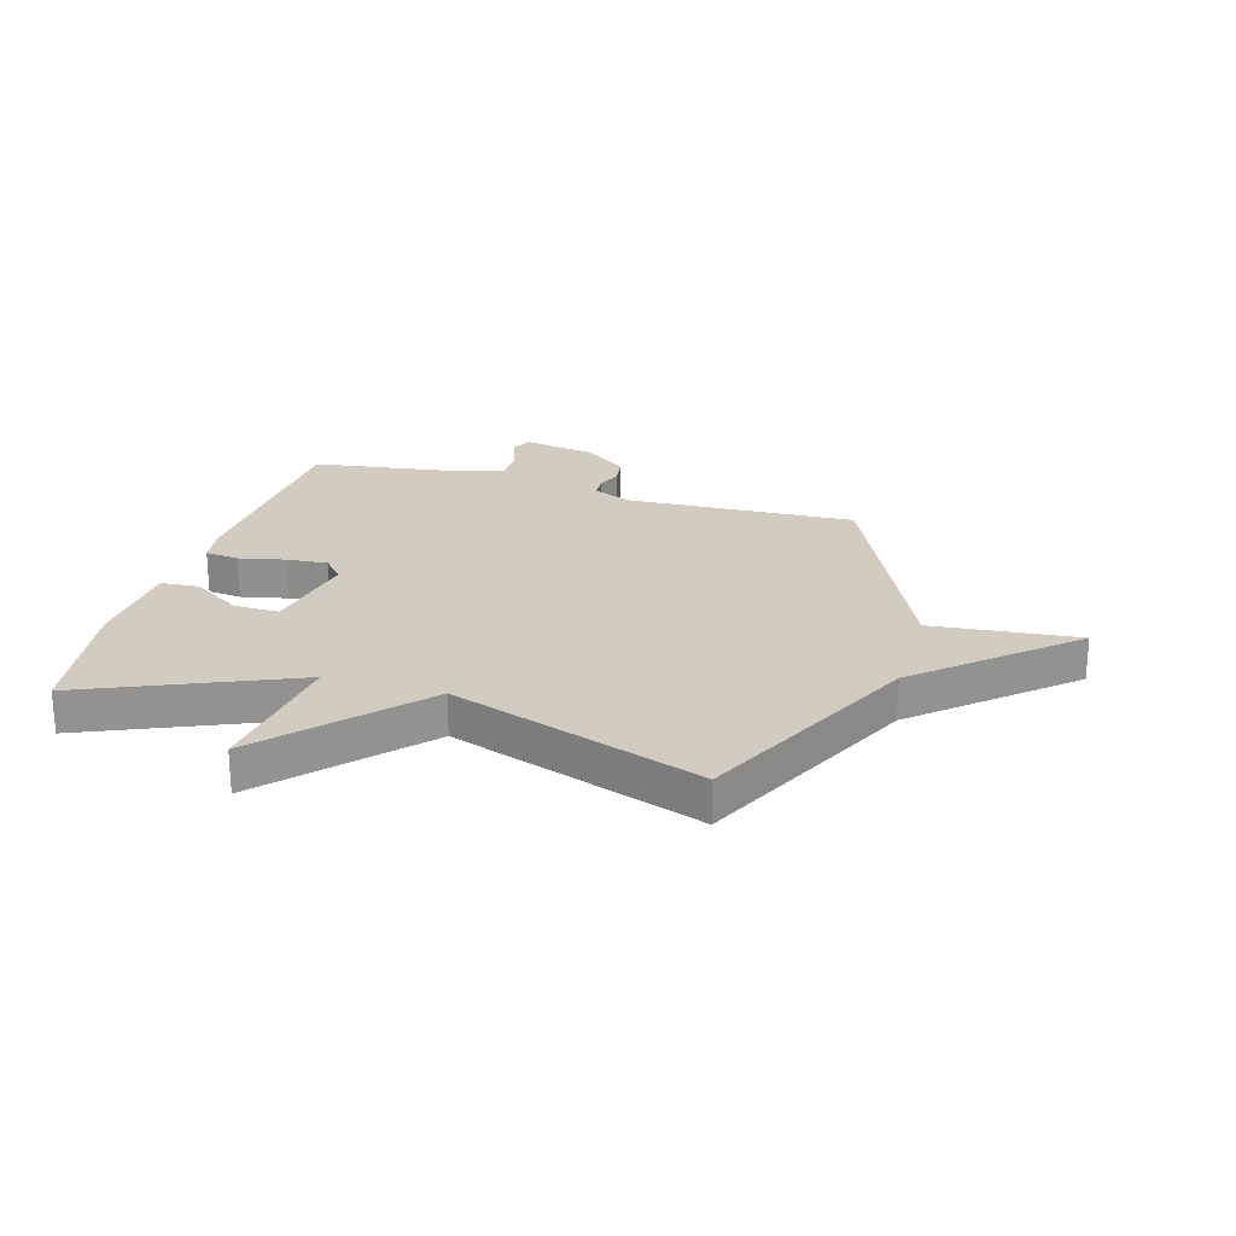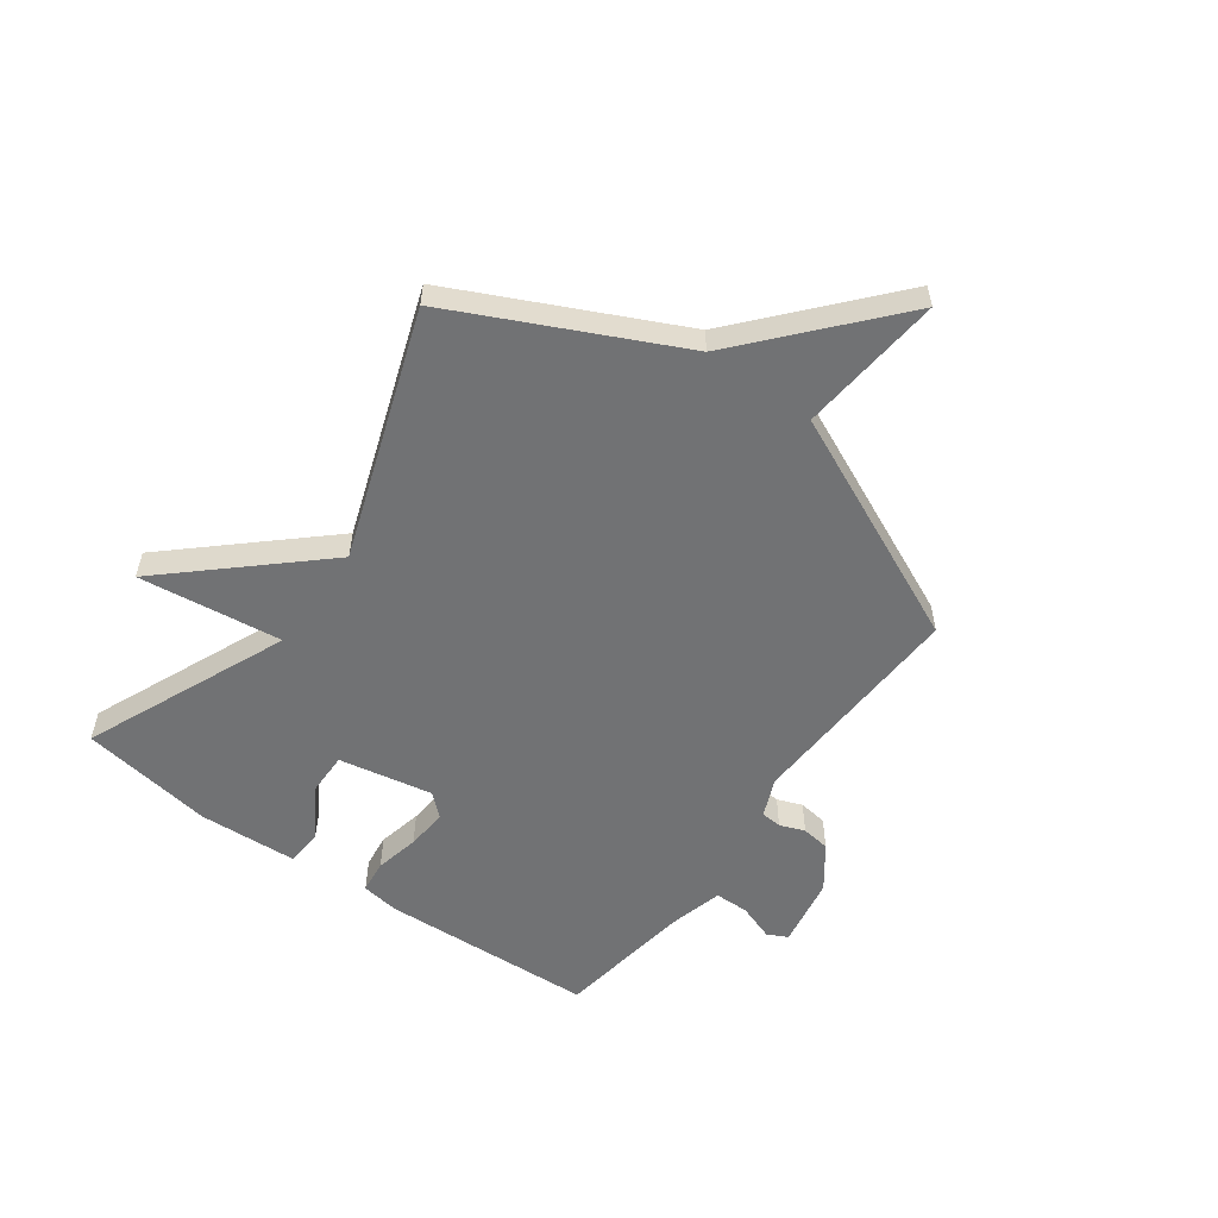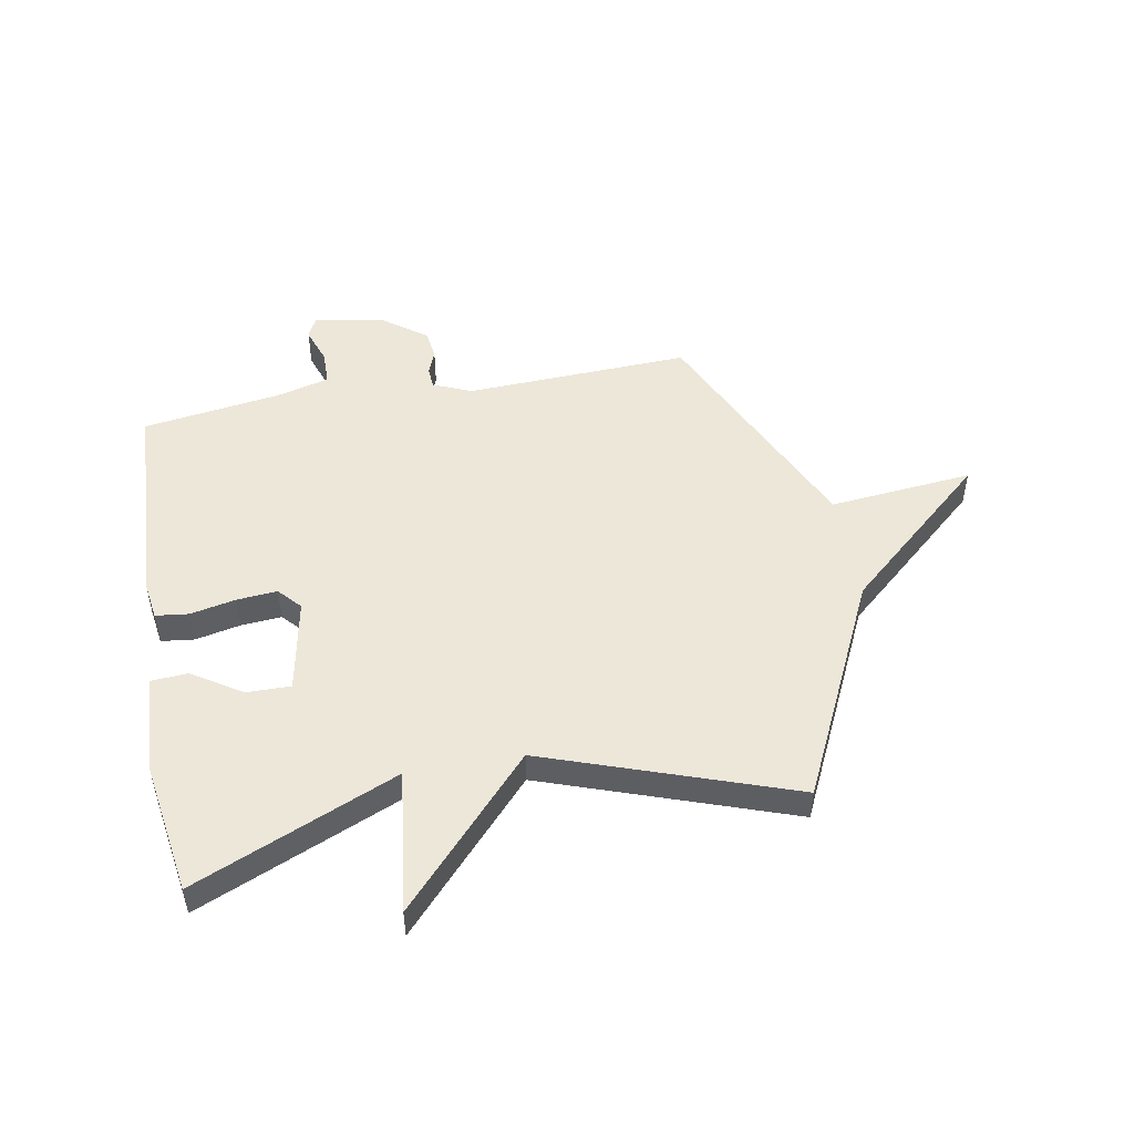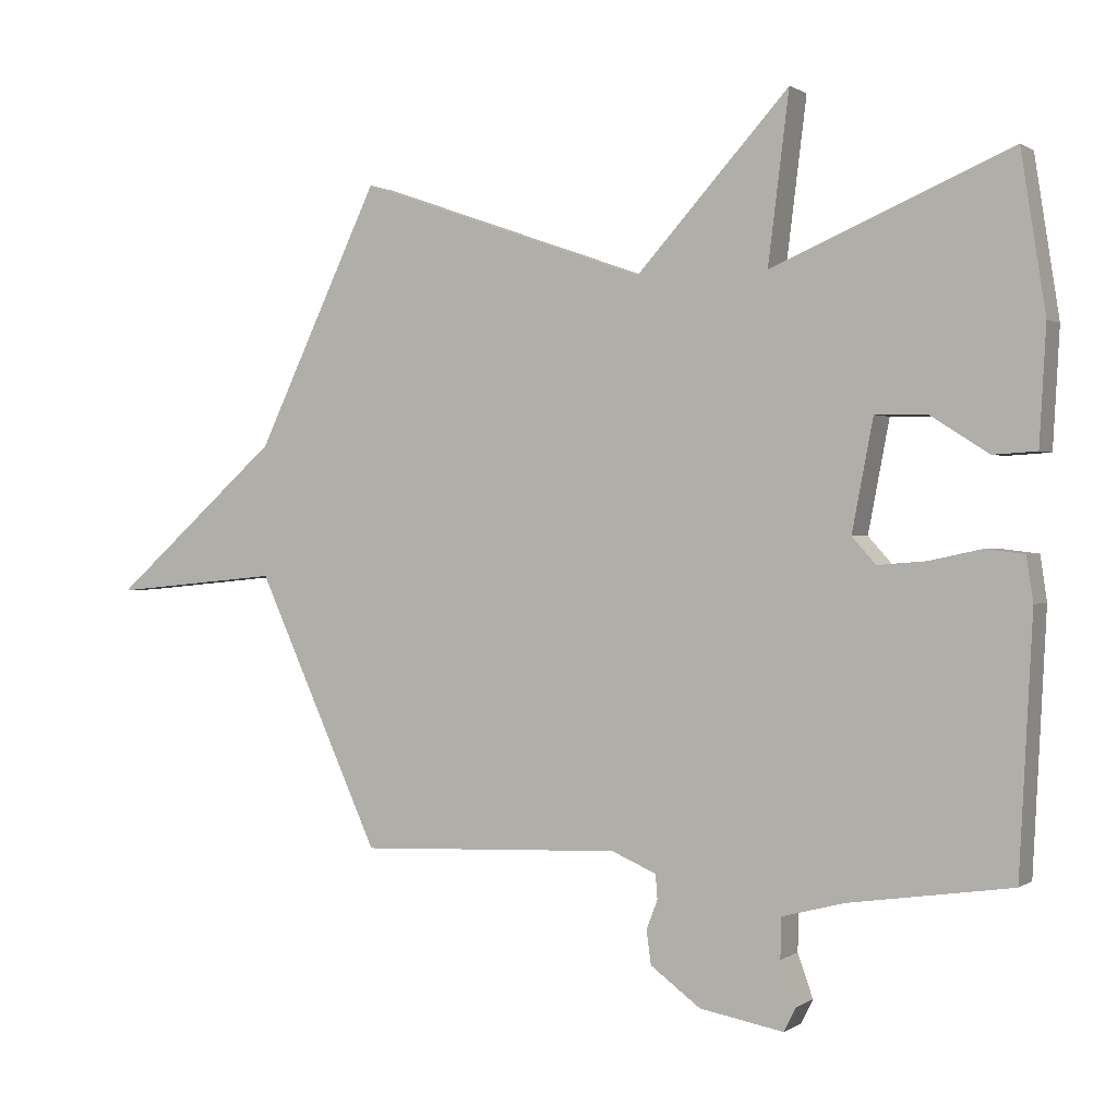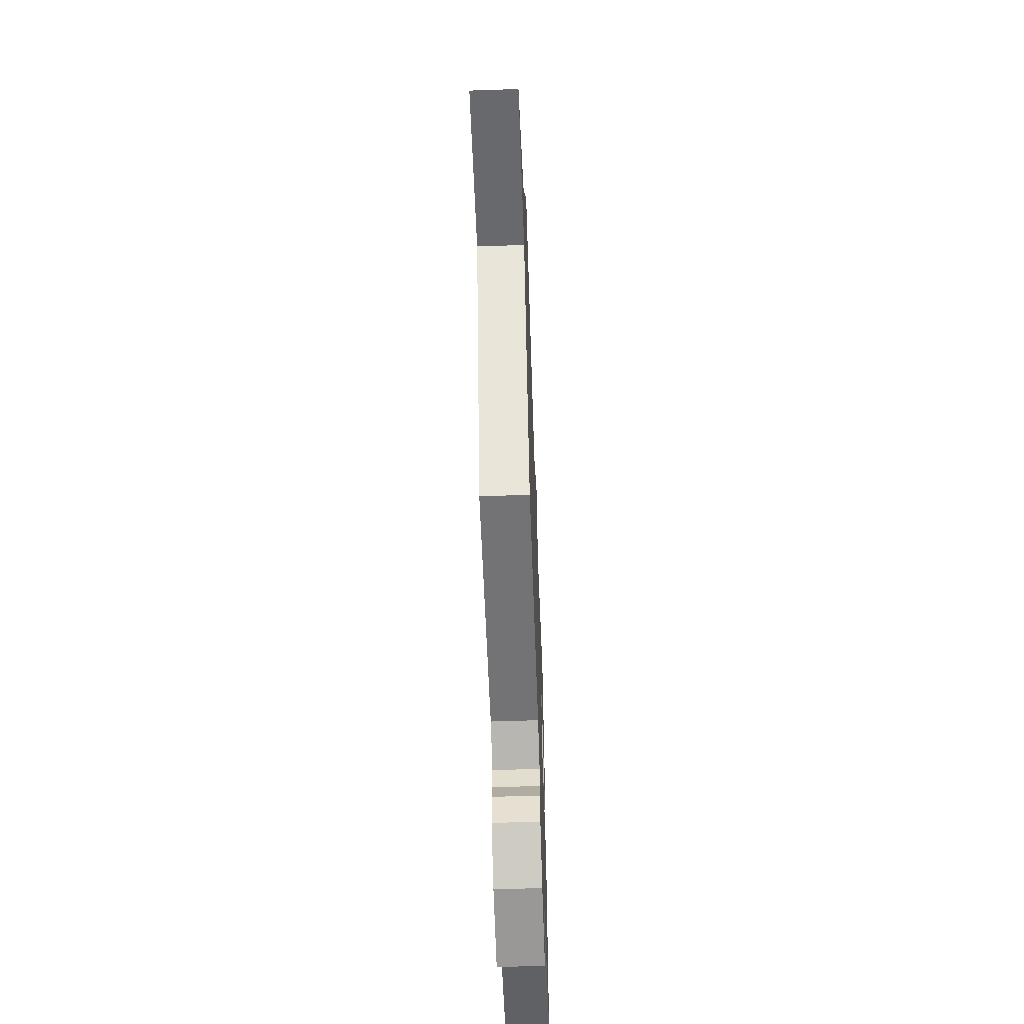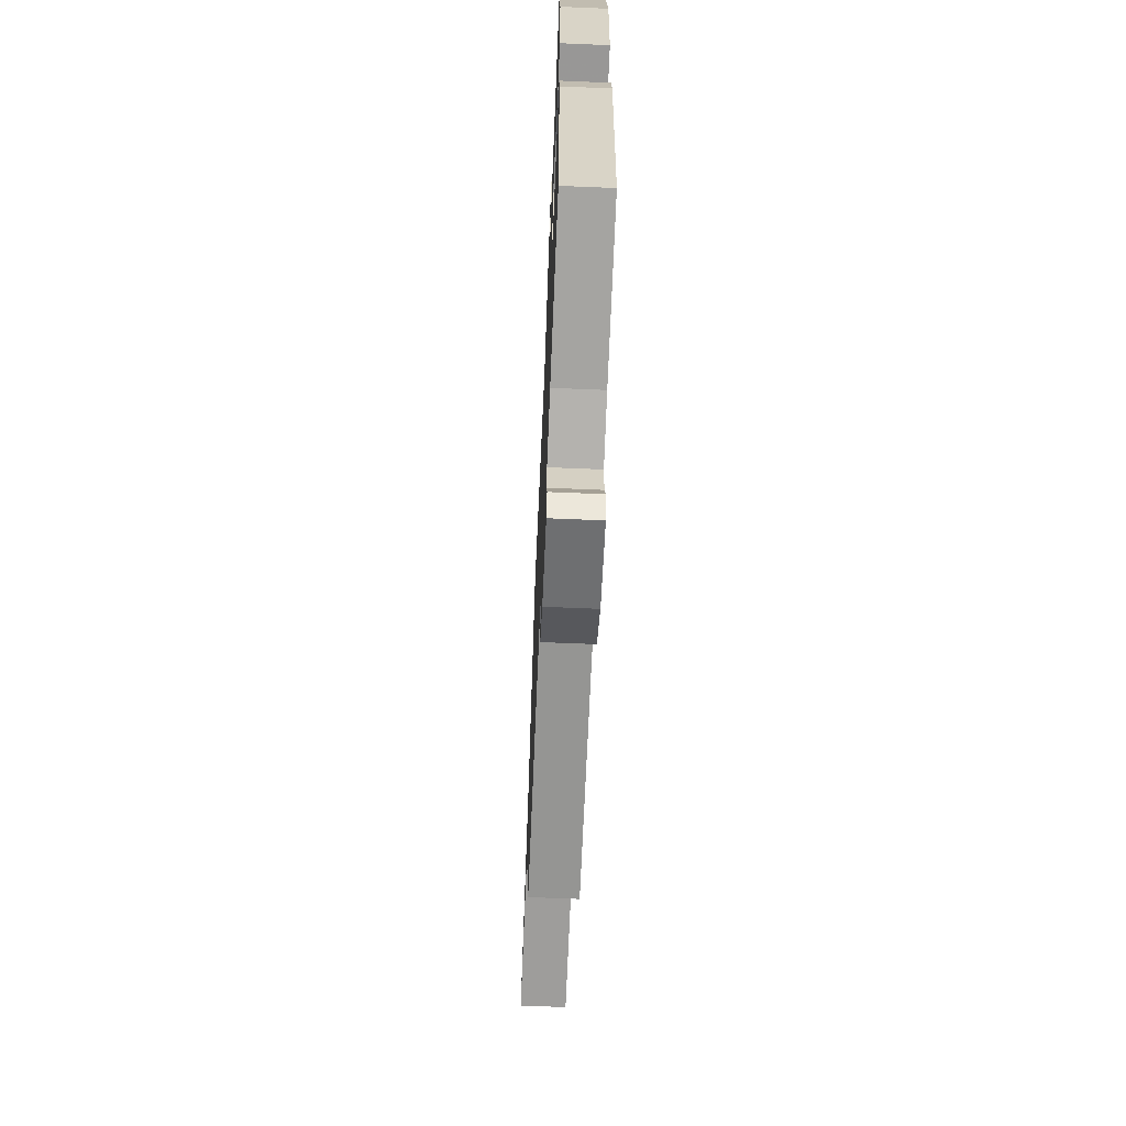
<metadata>
{"format":"obj","ext":"obj","renderer":"f3d","projection":"perspective","resolution":1024,"background":"white","views":[{"elev":23.9,"azim":16.2,"up":"+Y"},{"elev":-55.4,"azim":54.0,"up":"+Y"},{"elev":49.9,"azim":-10.3,"up":"+Y"},{"elev":0.7,"azim":-154.4,"up":"+Z"},{"elev":-58.4,"azim":92.0,"up":"+Z"},{"elev":-64.9,"azim":-92.4,"up":"+Z"}]}
</metadata>
<code>
v -0.5 0.07 0.5
v -0.139 0.07 0.346
v -0.171 0.07 0.601
v 0.061 0.07 0.346
v 0.5 0.07 0.5
v 0.687 0.07 0.11
v 0.943 0.07 -0.115
v 0.687 0.07 -0.09
v 0.5 0.07 -0.5
v 0.1 0.07 -0.483
v 0.032 0.07 -0.512
v 0.029 0.07 -0.549
v 0.046 0.07 -0.593
v 0.039 0.07 -0.644
v -0.037 0.07 -0.7
v -0.164 0.07 -0.723
v -0.182 0.07 -0.687
v -0.159 0.07 -0.622
v -0.16 0.07 -0.561
v -0.255 0.07 -0.536
v -0.5 0.07 -0.5
v -0.52 0.07 -0.118
v -0.51 0.07 -0.051
v -0.451 0.07 -0.044
v -0.372 0.07 -0.061
v -0.299 0.07 -0.067
v -0.263 0.07 -0.027
v -0.295 0.07 0.14
v -0.373 0.07 0.139
v -0.461 0.07 0.083
v -0.527 0.07 0.087
v -0.537 0.07 0.263
v -0.5 0 0.5
v -0.139 0 0.346
v -0.171 0 0.601
v 0.061 0 0.346
v 0.5 0 0.5
v 0.687 0 0.11
v 0.943 0 -0.115
v 0.687 0 -0.09
v 0.5 0 -0.5
v 0.1 0 -0.483
v 0.032 0 -0.512
v 0.029 0 -0.549
v 0.046 0 -0.593
v 0.039 0 -0.644
v -0.037 0 -0.7
v -0.164 0 -0.723
v -0.182 0 -0.687
v -0.159 0 -0.622
v -0.16 0 -0.561
v -0.255 0 -0.536
v -0.5 0 -0.5
v -0.52 0 -0.118
v -0.51 0 -0.051
v -0.451 0 -0.044
v -0.372 0 -0.061
v -0.299 0 -0.067
v -0.263 0 -0.027
v -0.295 0 0.14
v -0.373 0 0.139
v -0.461 0 0.083
v -0.527 0 0.087
v -0.537 0 0.263
f 32 1 2
f 31 32 2
f 30 31 2
f 29 30 2
f 28 29 2
f 27 28 2
f 23 24 25
f 22 23 25
f 21 22 25
f 20 21 25
f 19 20 25 26
f 16 17 18
f 15 16 18
f 14 15 18
f 13 14 18
f 12 13 18
f 11 12 18 19
f 19 26 27
f 11 19 27
f 10 11 27
f 6 7 8
f 9 10 27
f 8 9 27
f 6 8 27
f 5 6 27
f 4 5 27
f 4 27 2
f 2 3 4
f 34 33 64
f 34 64 63
f 34 63 62
f 34 62 61
f 34 61 60
f 34 60 59
f 57 56 55
f 57 55 54
f 57 54 53
f 57 53 52
f 58 57 52 51
f 50 49 48
f 50 48 47
f 50 47 46
f 50 46 45
f 50 45 44
f 51 50 44 43
f 59 58 51
f 59 51 43
f 59 43 42
f 40 39 38
f 59 42 41
f 59 41 40
f 59 40 38
f 59 38 37
f 59 37 36
f 34 59 36
f 36 35 34
f 1 33 34 2
f 2 34 35 3
f 3 35 36 4
f 4 36 37 5
f 5 37 38 6
f 6 38 39 7
f 7 39 40 8
f 8 40 41 9
f 9 41 42 10
f 10 42 43 11
f 11 43 44 12
f 12 44 45 13
f 13 45 46 14
f 14 46 47 15
f 15 47 48 16
f 16 48 49 17
f 17 49 50 18
f 18 50 51 19
f 19 51 52 20
f 20 52 53 21
f 21 53 54 22
f 22 54 55 23
f 23 55 56 24
f 24 56 57 25
f 25 57 58 26
f 26 58 59 27
f 27 59 60 28
f 28 60 61 29
f 29 61 62 30
f 30 62 63 31
f 31 63 64 32
f 32 64 33 1

</code>
